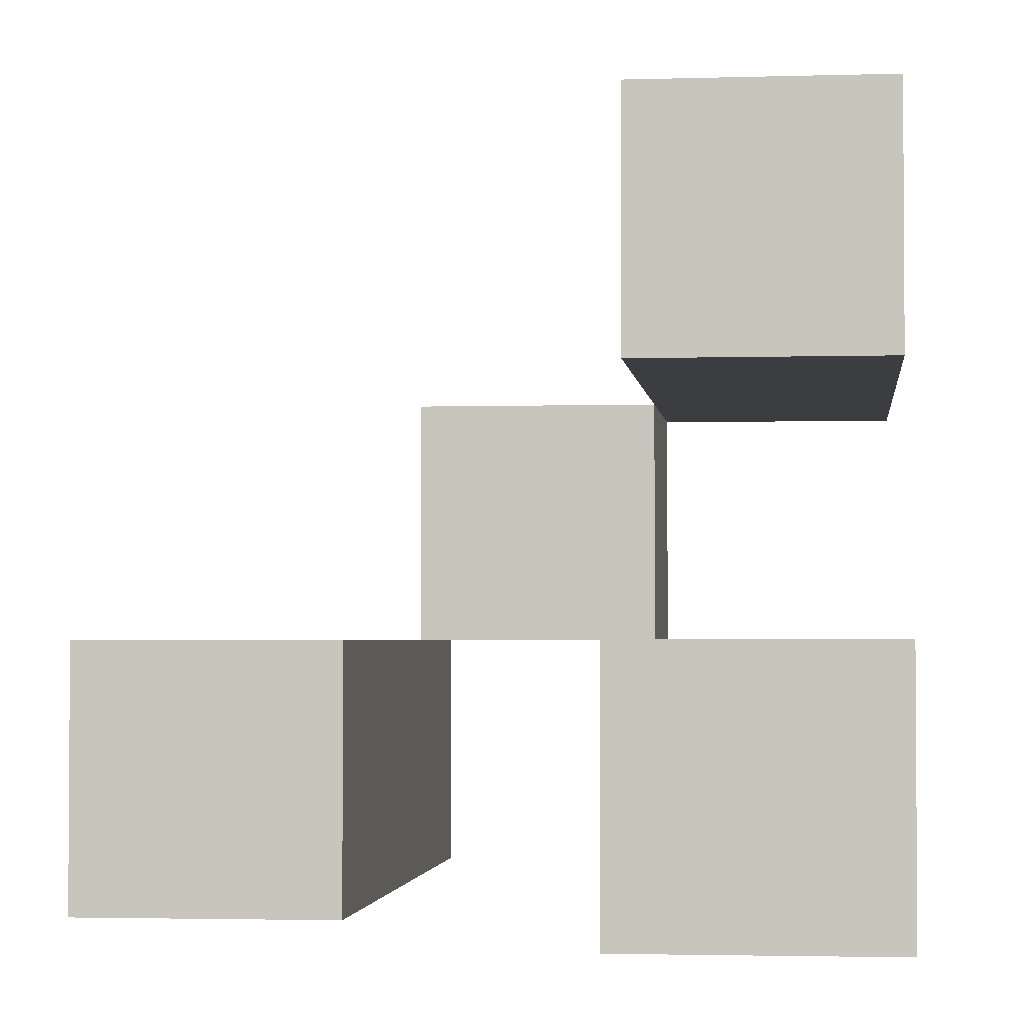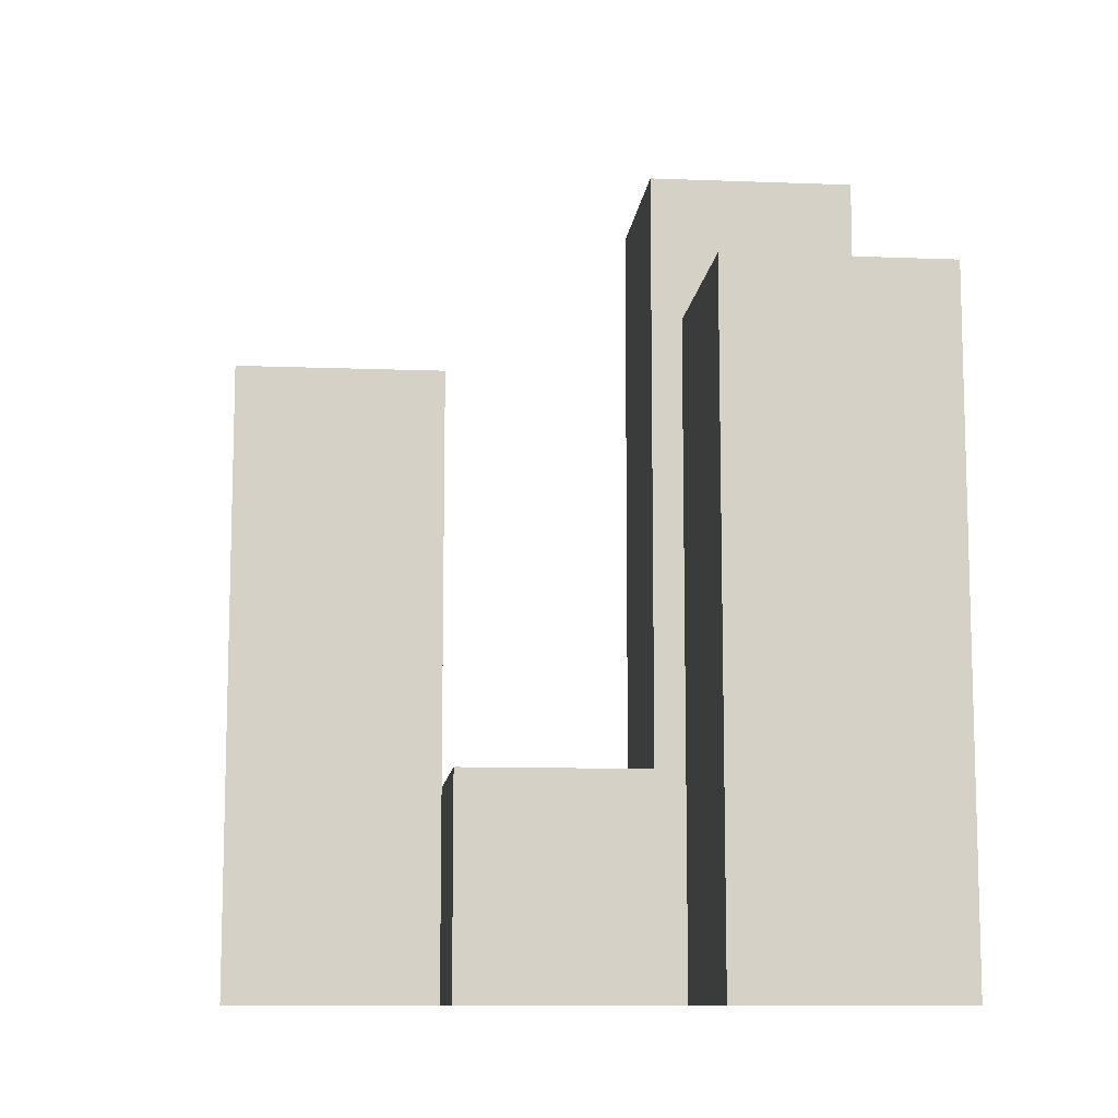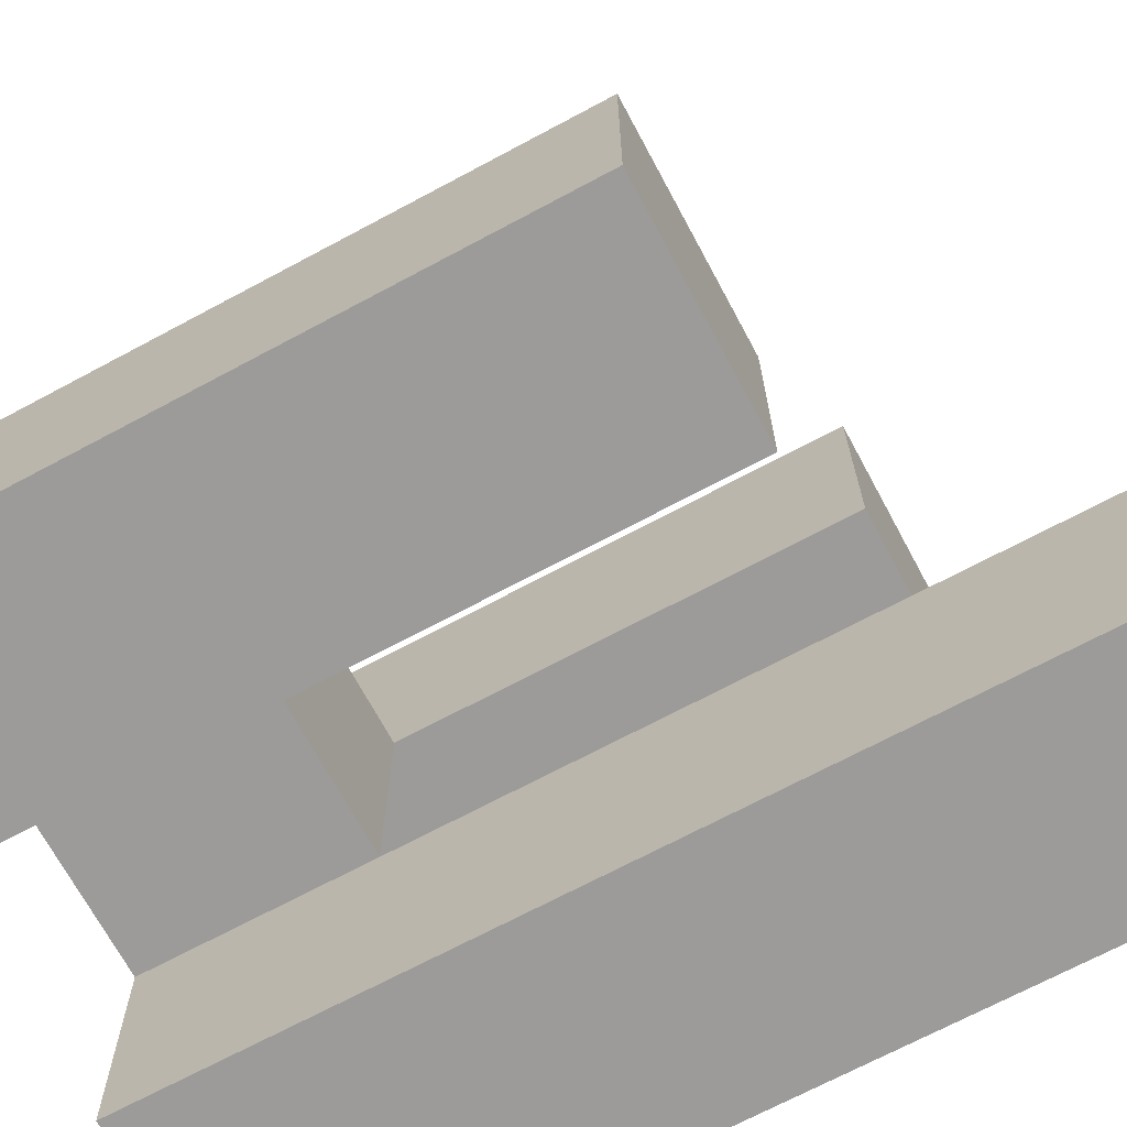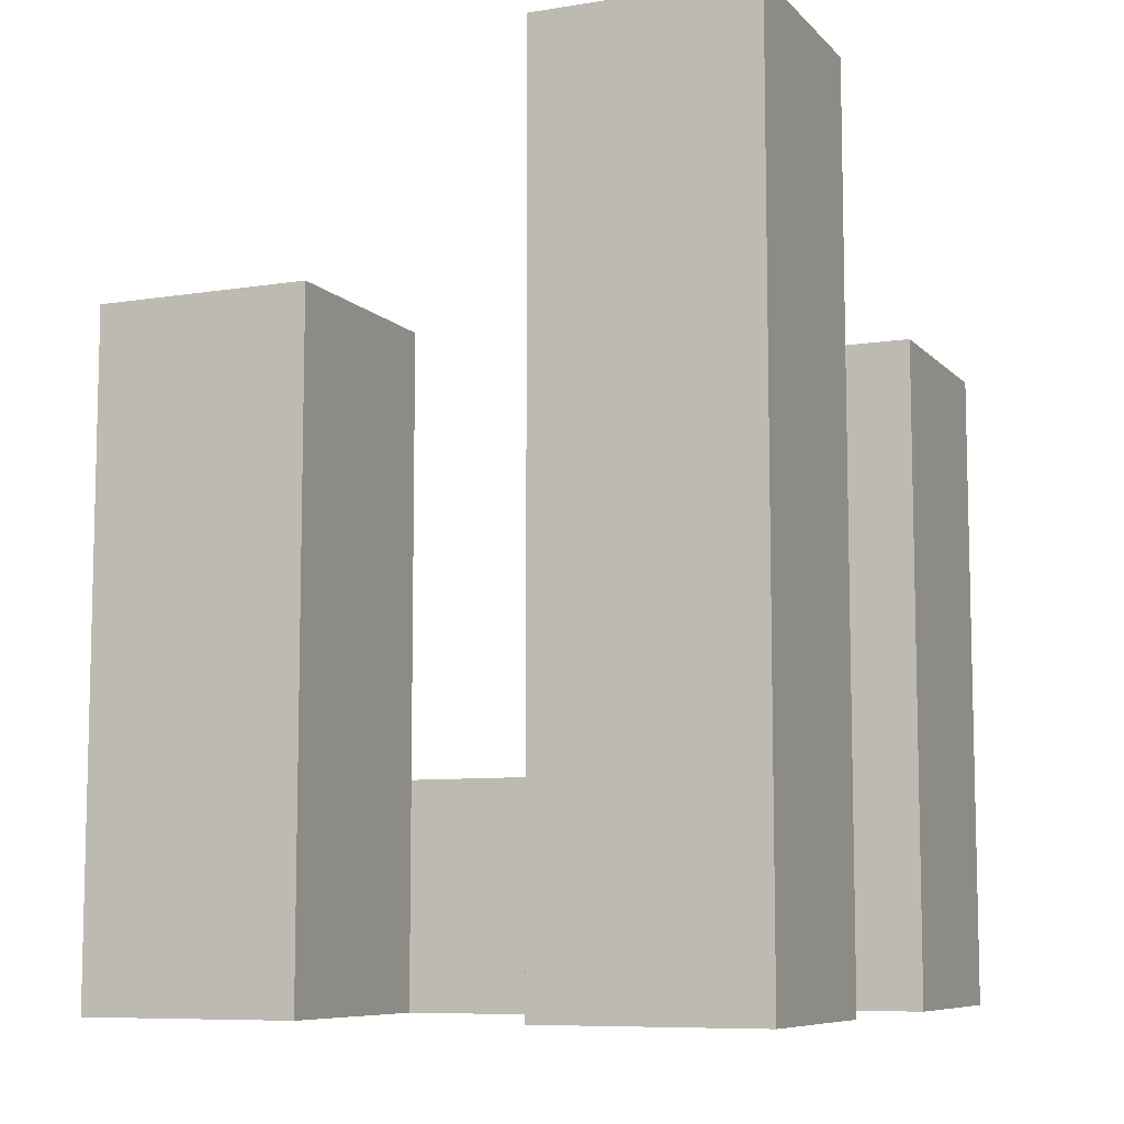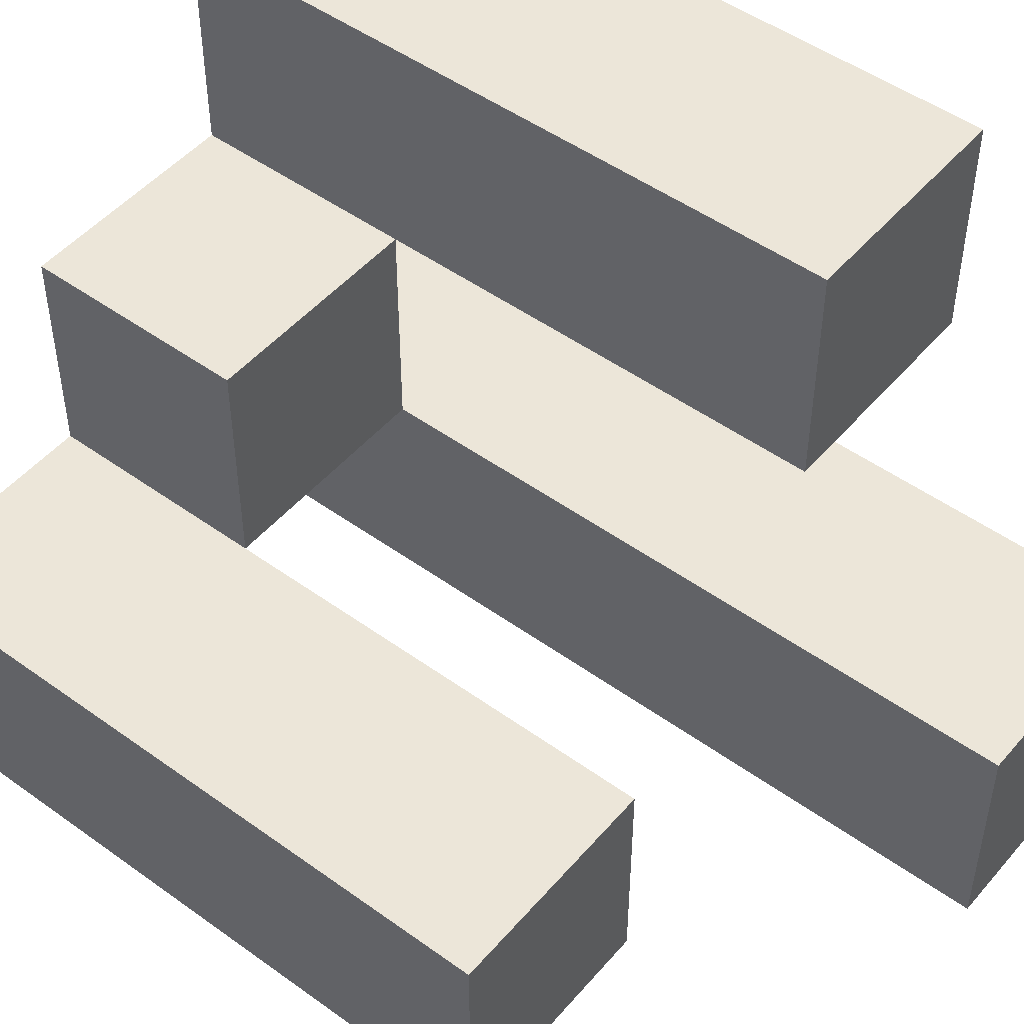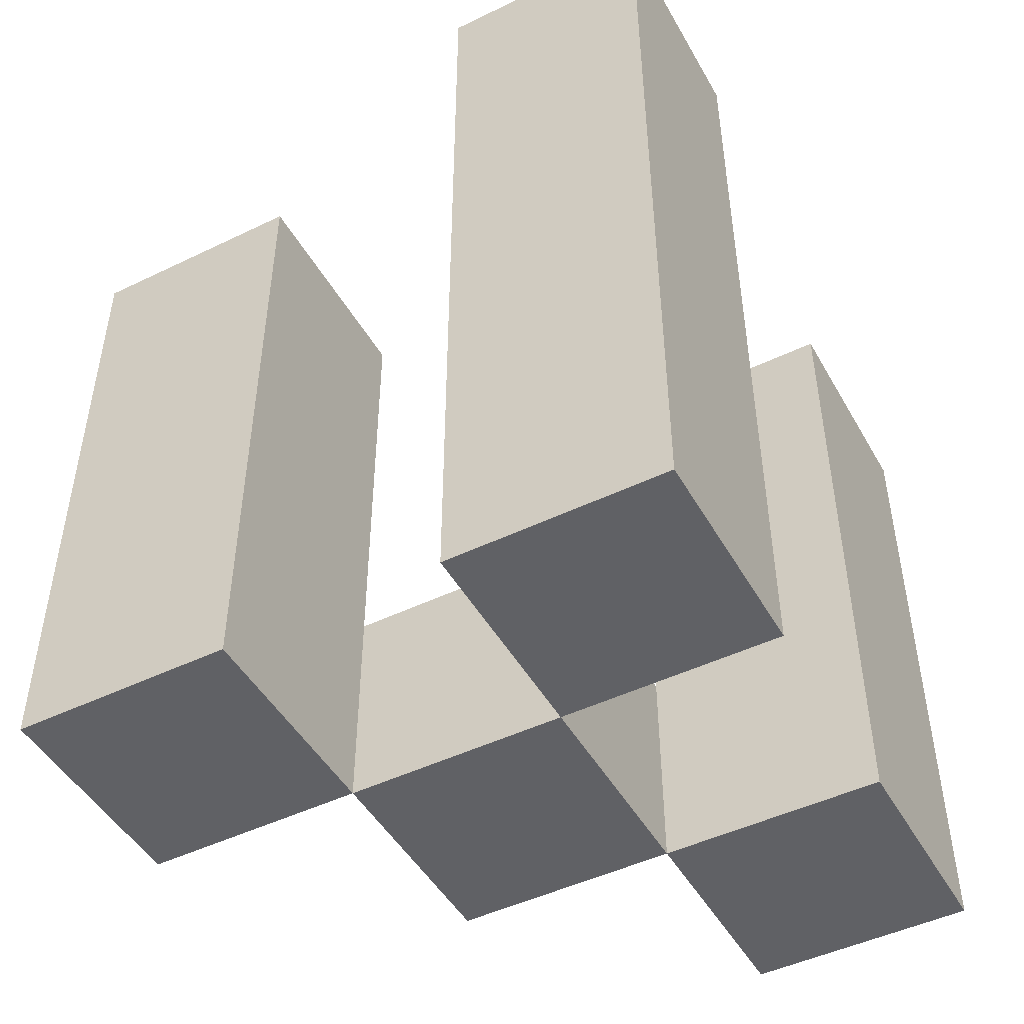
<metadata>
{"format":"obj","ext":"obj","renderer":"f3d","projection":"perspective","resolution":1024,"background":"white","views":[{"elev":-2.6,"azim":-173.8,"up":"+Z"},{"elev":-10.3,"azim":84.4,"up":"+Y"},{"elev":-69.7,"azim":118.2,"up":"+Z"},{"elev":-8.3,"azim":-156.5,"up":"+Y"},{"elev":49.1,"azim":128.7,"up":"+Z"},{"elev":-47.7,"azim":-151.5,"up":"+Y"}]}
</metadata>
<code>
o
v 3.2 0 -6.3
v 3.2 0 -6.4
v 3.2 0 -6.5
v 3.2 0 -6.6
v 3.2 0.3 -6.3
v 3.2 0.3 -6.4
v 3.2 0.4 -6.5
v 3.2 0.4 -6.6
v 3.3 0 -6.4
v 3.3 0 -6.5
v 3.3 0.1 -6.4
v 3.3 0.1 -6.5
v 3.4 0 -6.5
v 3.4 0 -6.6
v 3.4 0.1 -6.5
v 3.4 0.3 -6.5
v 3.4 0.3 -6.6
v 3.3 0 -6.3
v 3.3 0 -6.4
v 3.3 0 -6.5
v 3.3 0 -6.6
v 3.3 0.1 -6.4
v 3.3 0.1 -6.5
v 3.3 0.3 -6.3
v 3.3 0.3 -6.4
v 3.3 0.4 -6.5
v 3.3 0.4 -6.6
v 3.4 0 -6.4
v 3.4 0 -6.5
v 3.4 0.1 -6.4
v 3.4 0.1 -6.5
v 3.5 0 -6.5
v 3.5 0 -6.6
v 3.5 0.3 -6.5
v 3.5 0.3 -6.6
v 3.2 0 -6.3
v 3.2 0.3 -6.3
v 3.3 0 -6.3
v 3.3 0.3 -6.3
v 3.3 0 -6.4
v 3.3 0.1 -6.4
v 3.4 0 -6.4
v 3.4 0.1 -6.4
v 3.2 0 -6.5
v 3.2 0.4 -6.5
v 3.3 0 -6.5
v 3.3 0.1 -6.5
v 3.3 0.4 -6.5
v 3.4 0 -6.5
v 3.4 0.1 -6.5
v 3.4 0.3 -6.5
v 3.5 0 -6.5
v 3.5 0.3 -6.5
v 3.2 0 -6.4
v 3.2 0.3 -6.4
v 3.3 0 -6.4
v 3.3 0.1 -6.4
v 3.3 0.3 -6.4
v 3.3 0 -6.5
v 3.3 0.1 -6.5
v 3.4 0 -6.5
v 3.4 0.1 -6.5
v 3.2 0 -6.6
v 3.2 0.4 -6.6
v 3.3 0 -6.6
v 3.3 0.4 -6.6
v 3.4 0 -6.6
v 3.4 0.3 -6.6
v 3.5 0 -6.6
v 3.5 0.3 -6.6
v 3.2 0 -6.3
v 3.3 0 -6.3
v 3.2 0 -6.4
v 3.3 0 -6.4
v 3.4 0 -6.4
v 3.2 0 -6.5
v 3.3 0 -6.5
v 3.4 0 -6.5
v 3.5 0 -6.5
v 3.2 0 -6.6
v 3.3 0 -6.6
v 3.4 0 -6.6
v 3.5 0 -6.6
v 3.3 0.1 -6.4
v 3.4 0.1 -6.4
v 3.3 0.1 -6.5
v 3.4 0.1 -6.5
v 3.2 0.3 -6.3
v 3.3 0.3 -6.3
v 3.2 0.3 -6.4
v 3.3 0.3 -6.4
v 3.4 0.3 -6.5
v 3.5 0.3 -6.5
v 3.4 0.3 -6.6
v 3.5 0.3 -6.6
v 3.2 0.4 -6.5
v 3.3 0.4 -6.5
v 3.2 0.4 -6.6
v 3.3 0.4 -6.6
f 5 2 1
f 6 2 5
f 7 4 3
f 8 4 7
f 11 10 9
f 12 10 11
f 15 14 13
f 16 14 15
f 17 14 16
f 18 19 22
f 20 21 23
f 18 22 24
f 24 22 25
f 23 21 26
f 26 21 27
f 28 29 30
f 30 29 31
f 32 33 34
f 34 33 35
f 38 37 36
f 39 37 38
f 42 41 40
f 43 41 42
f 46 45 44
f 47 45 46
f 48 45 47
f 52 50 49
f 52 51 50
f 53 51 52
f 54 55 56
f 56 55 57
f 57 55 58
f 59 60 61
f 61 60 62
f 63 64 65
f 65 64 66
f 67 68 69
f 69 68 70
f 73 72 71
f 74 72 73
f 77 75 74
f 78 75 77
f 80 77 76
f 81 77 80
f 82 79 78
f 83 79 82
f 84 85 86
f 86 85 87
f 88 89 90
f 90 89 91
f 92 93 94
f 94 93 95
f 96 97 98
f 98 97 99

</code>
